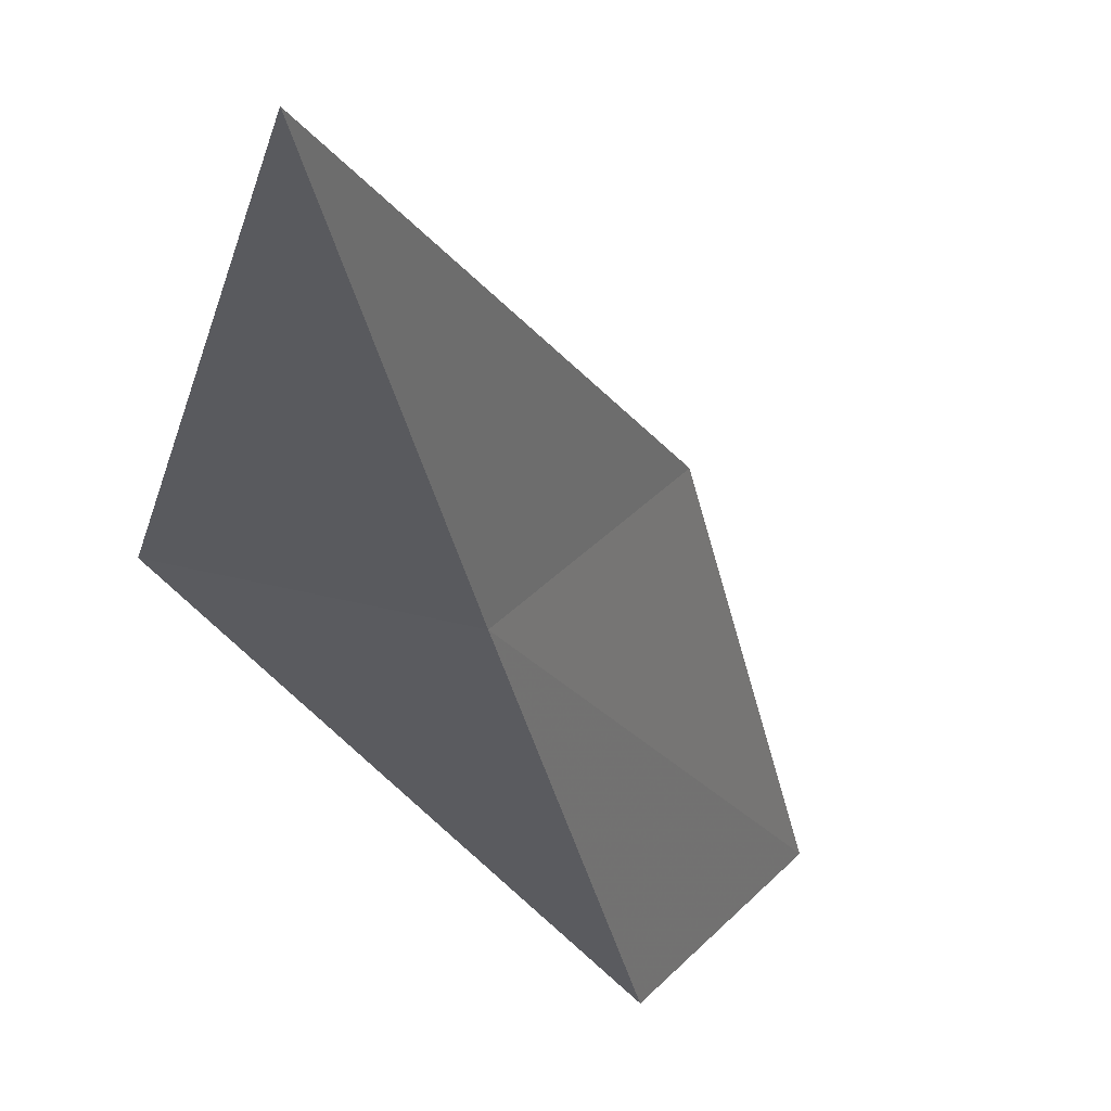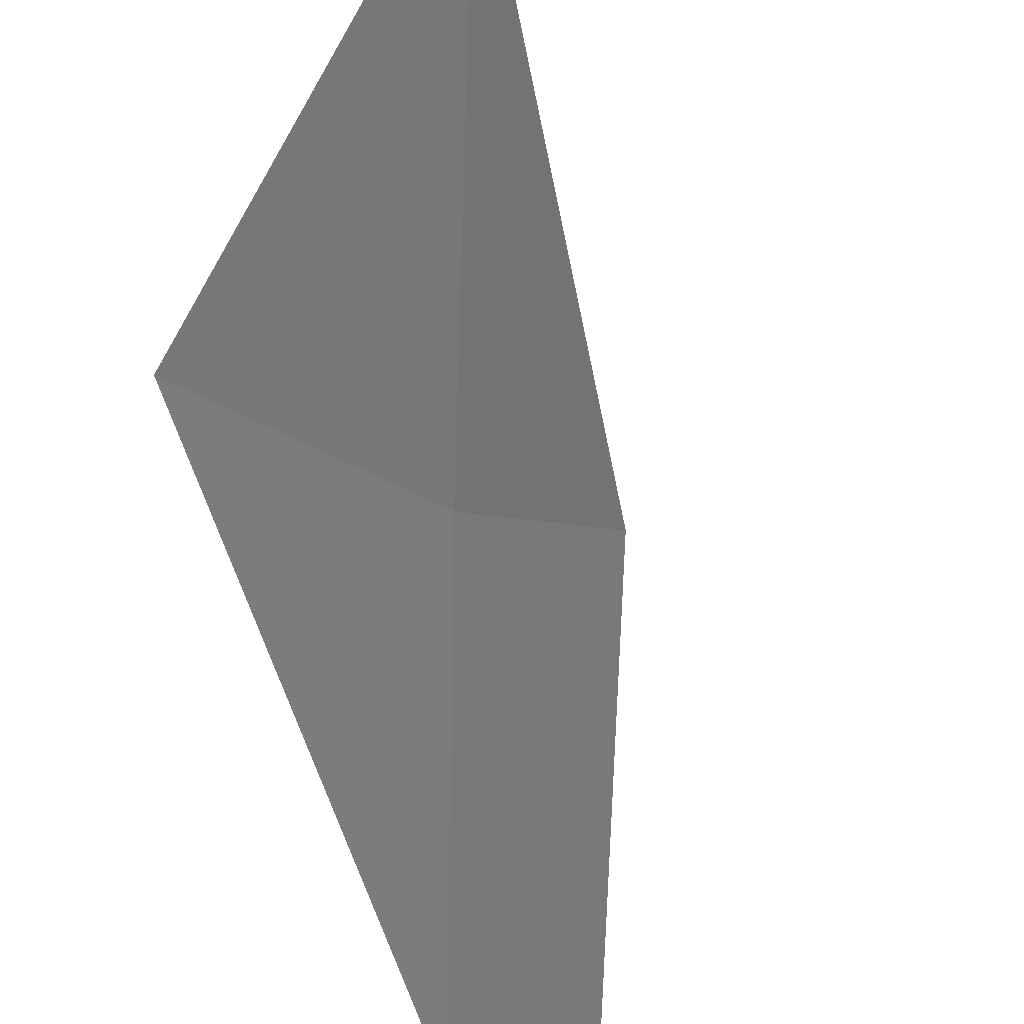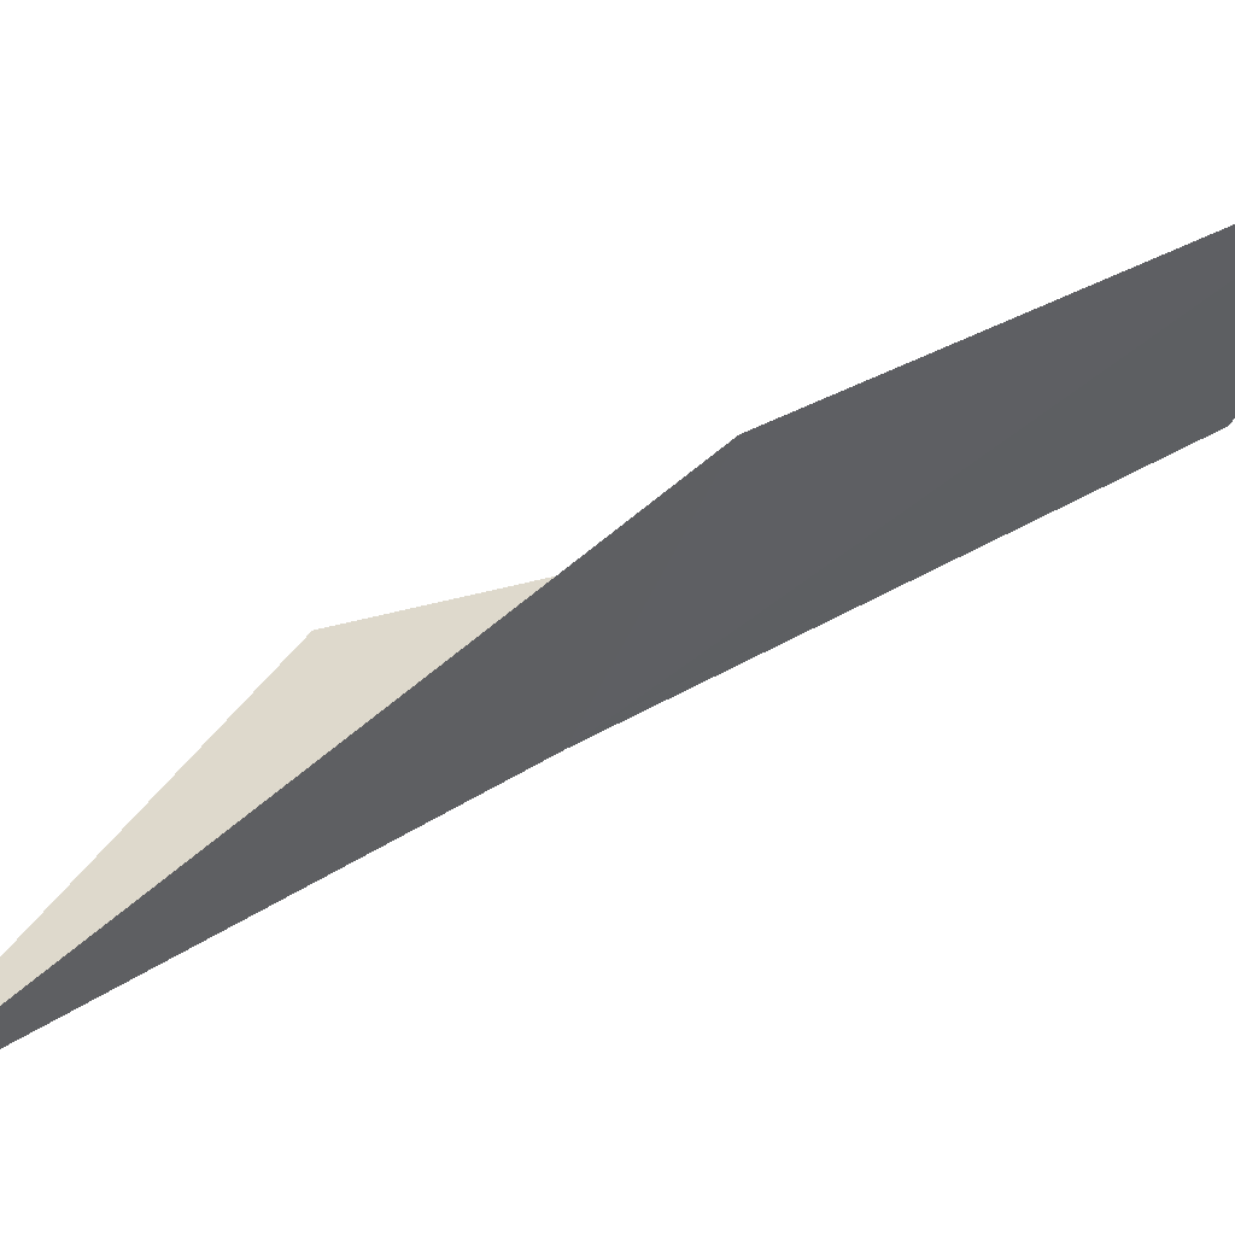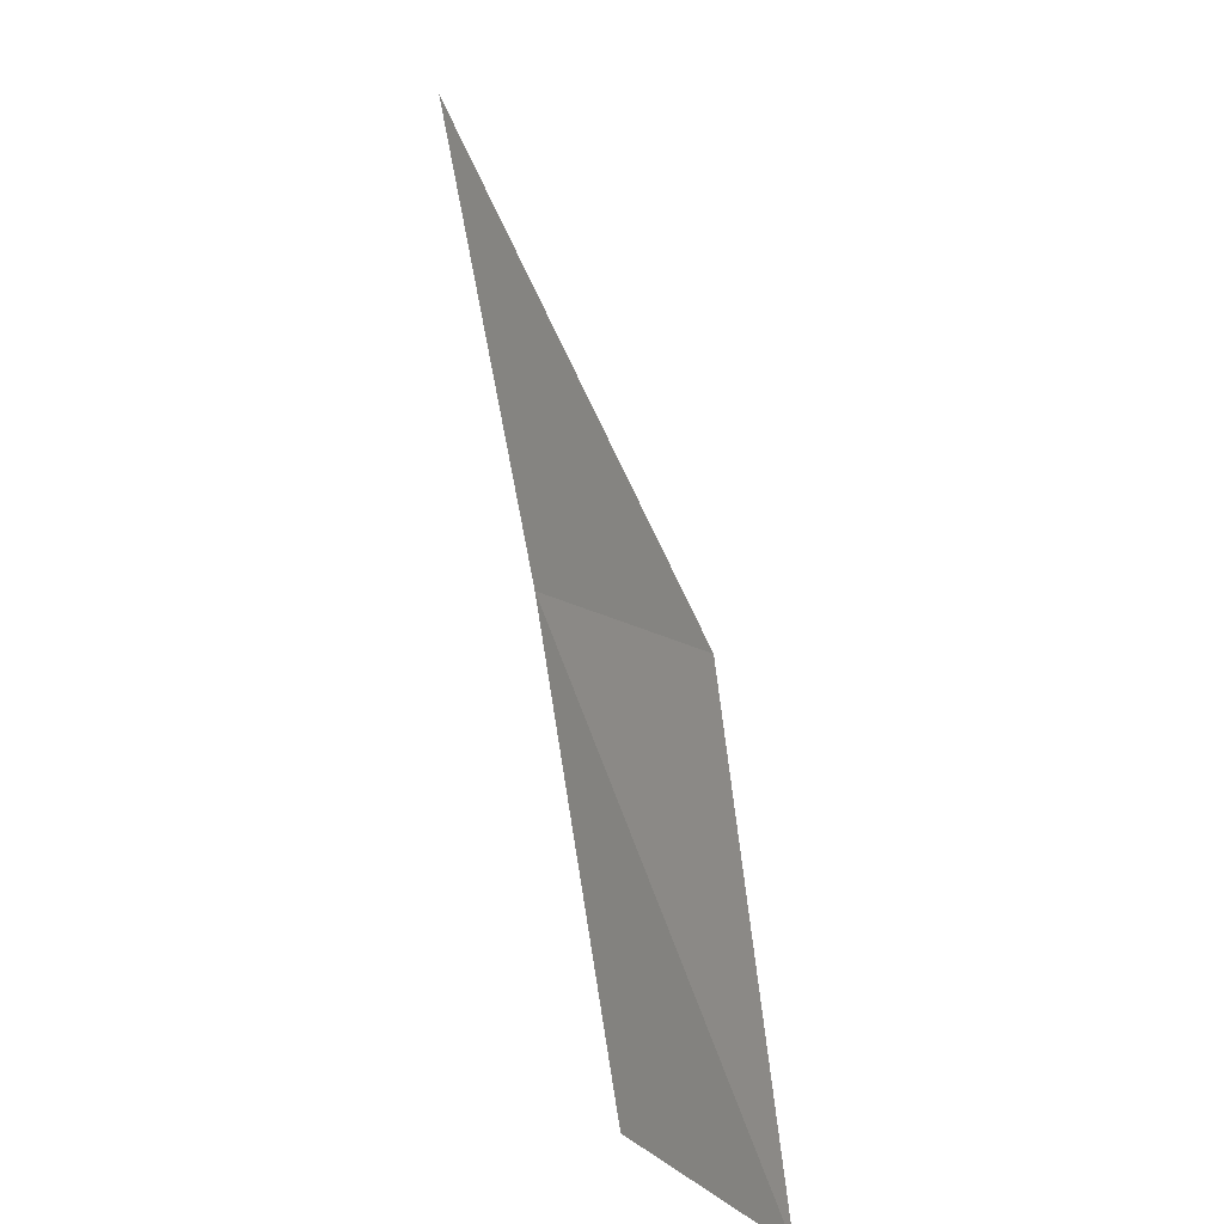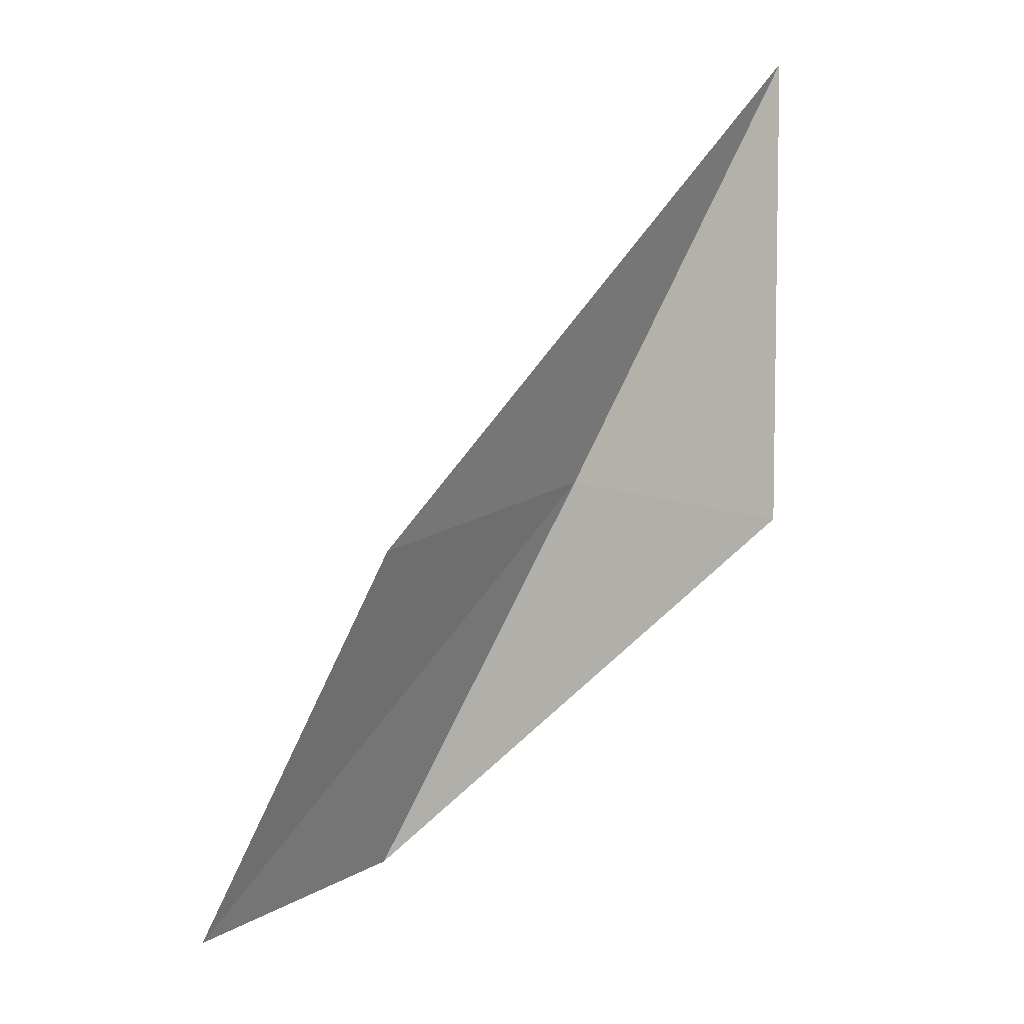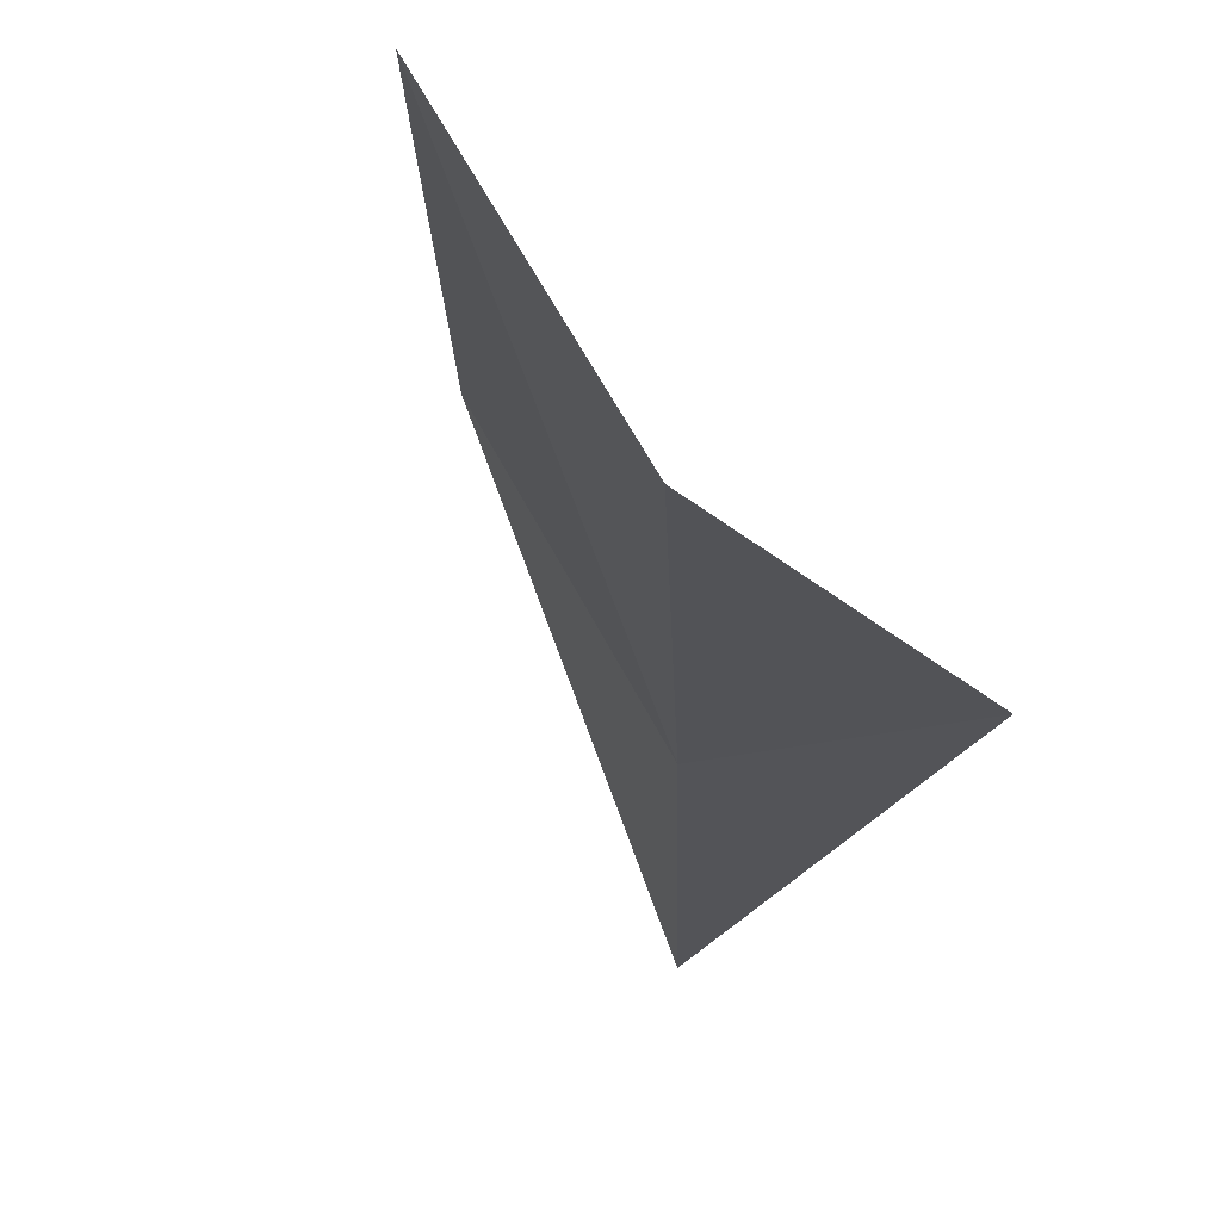
<metadata>
{"format":"obj","ext":"obj","renderer":"f3d","projection":"perspective","resolution":1024,"background":"white","views":[{"elev":-55.3,"azim":-9.2,"up":"+Y"},{"elev":-79.6,"azim":-23.6,"up":"+Y"},{"elev":17.0,"azim":43.0,"up":"+Y"},{"elev":15.2,"azim":111.2,"up":"+Z"},{"elev":25.4,"azim":-162.8,"up":"+Z"},{"elev":-0.0,"azim":159.5,"up":"+Y"}]}
</metadata>
<code>
v -37.96 6.883 39.23
v -36.58 9.096 39.23
v -39.68 5.195 43.59
v -40.22 7.164 39.23
v -34.83 10.43 34.87
v -36.17 8.419 34.87
f 1 3 2
f 1 5 6
f 1 2 5
f 1 4 3
f 1 6 4

</code>
